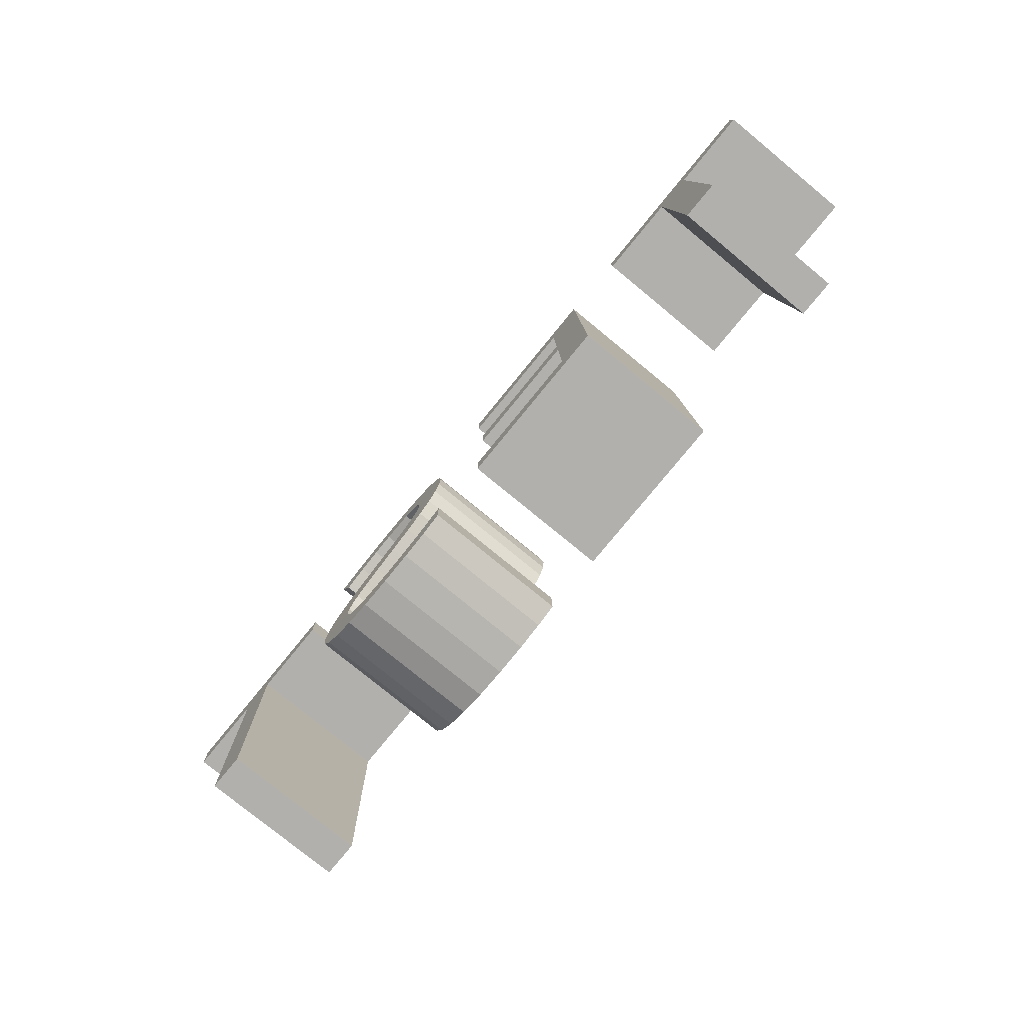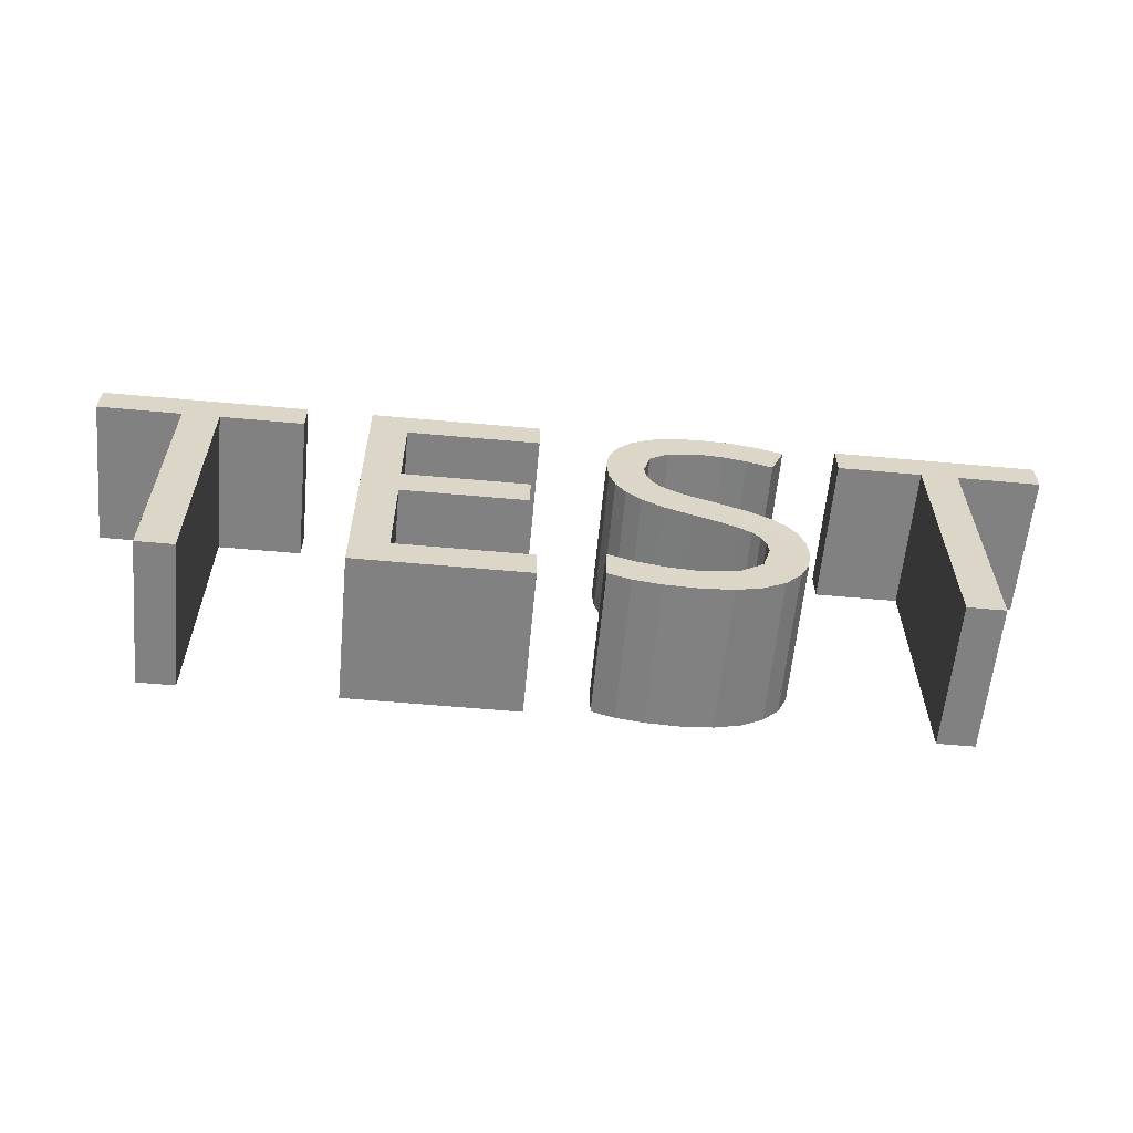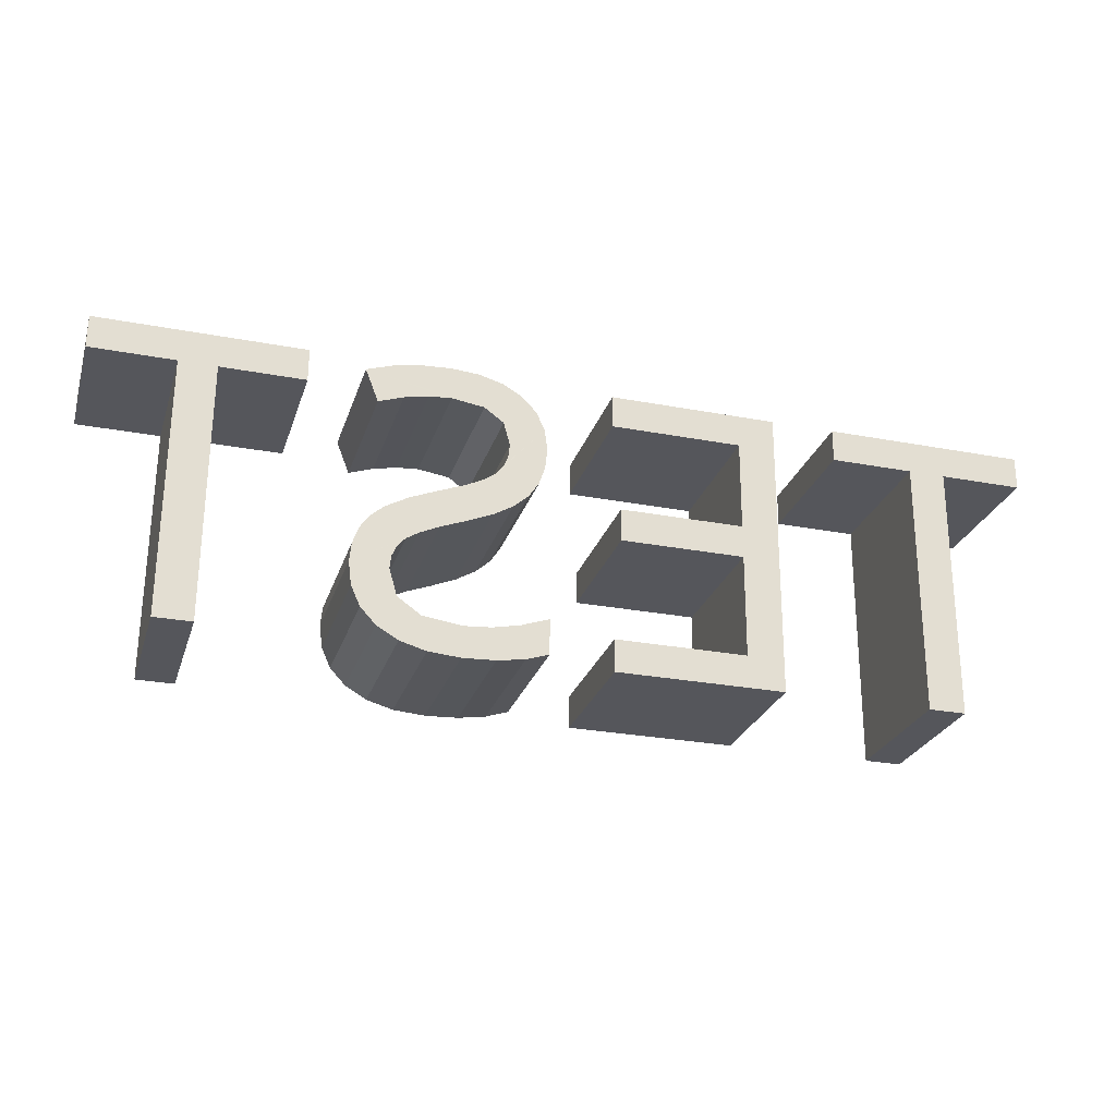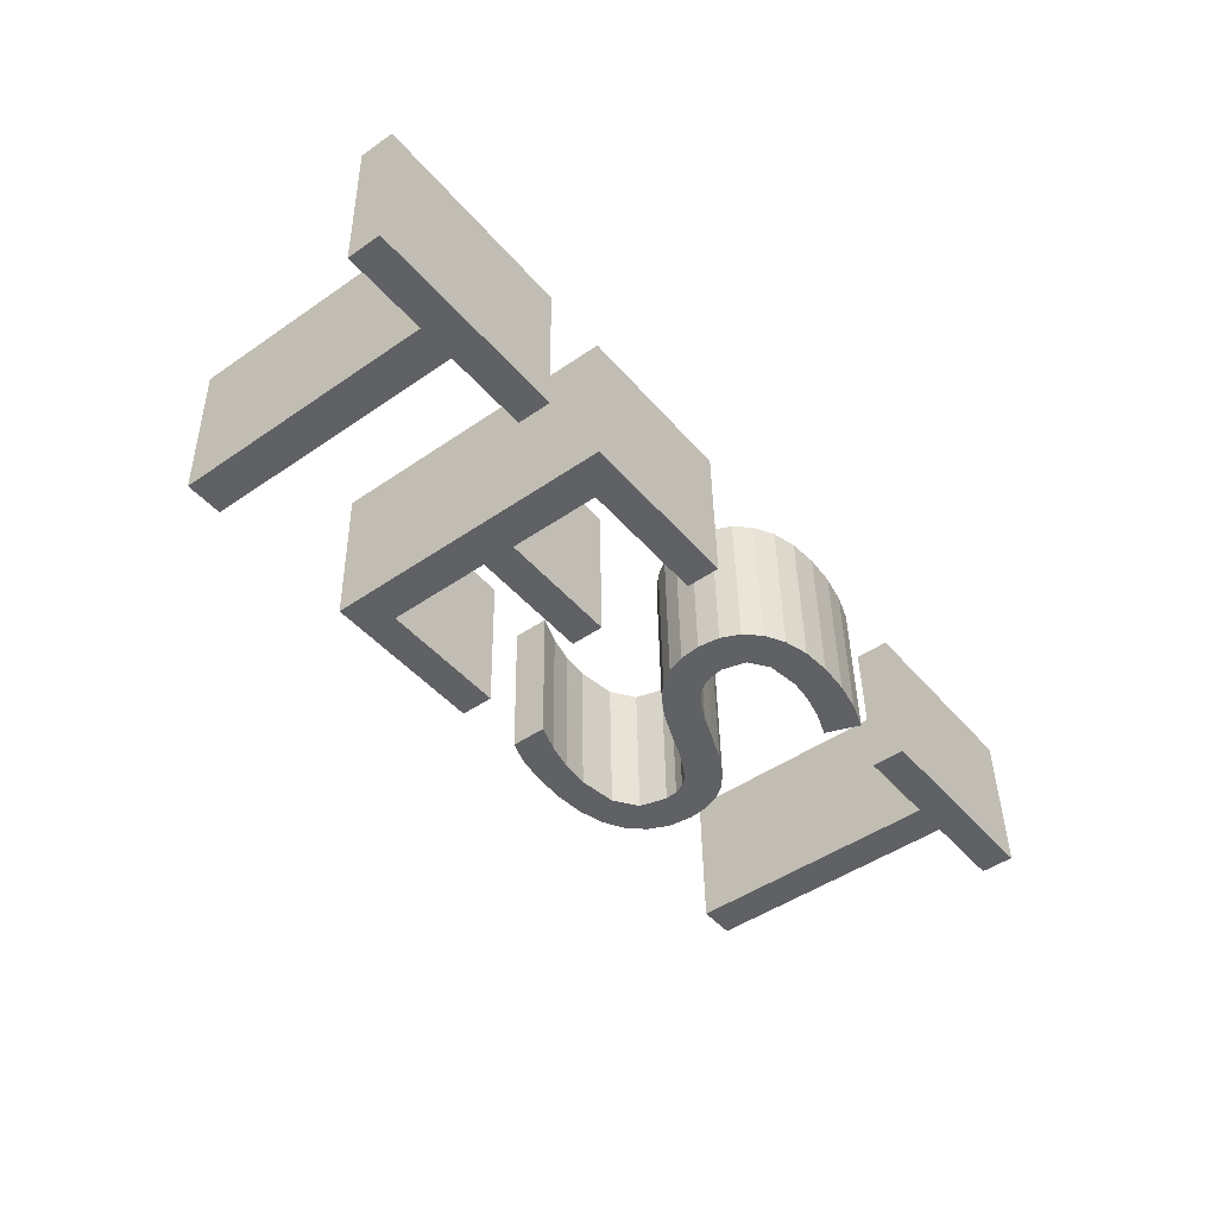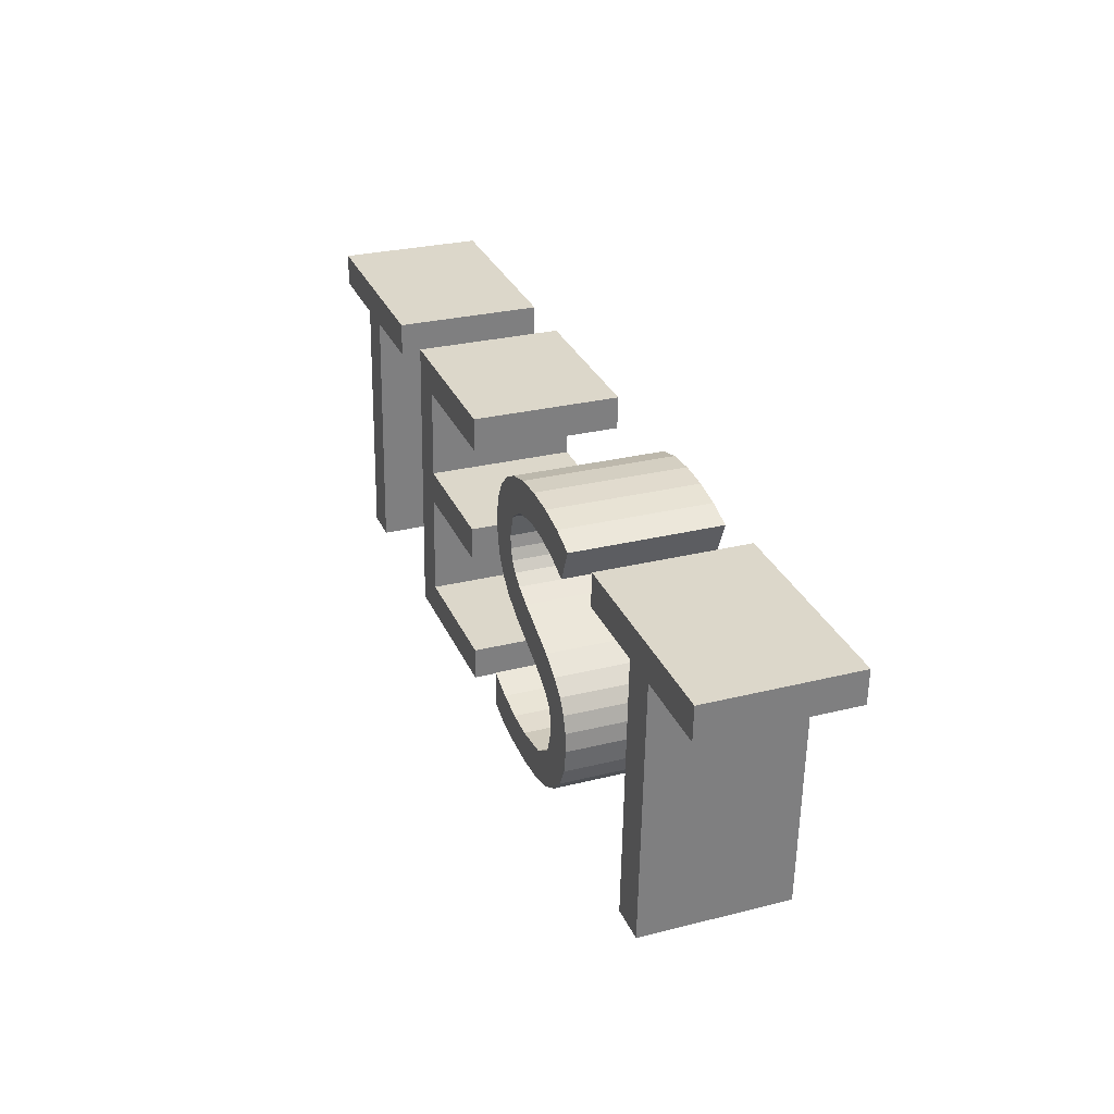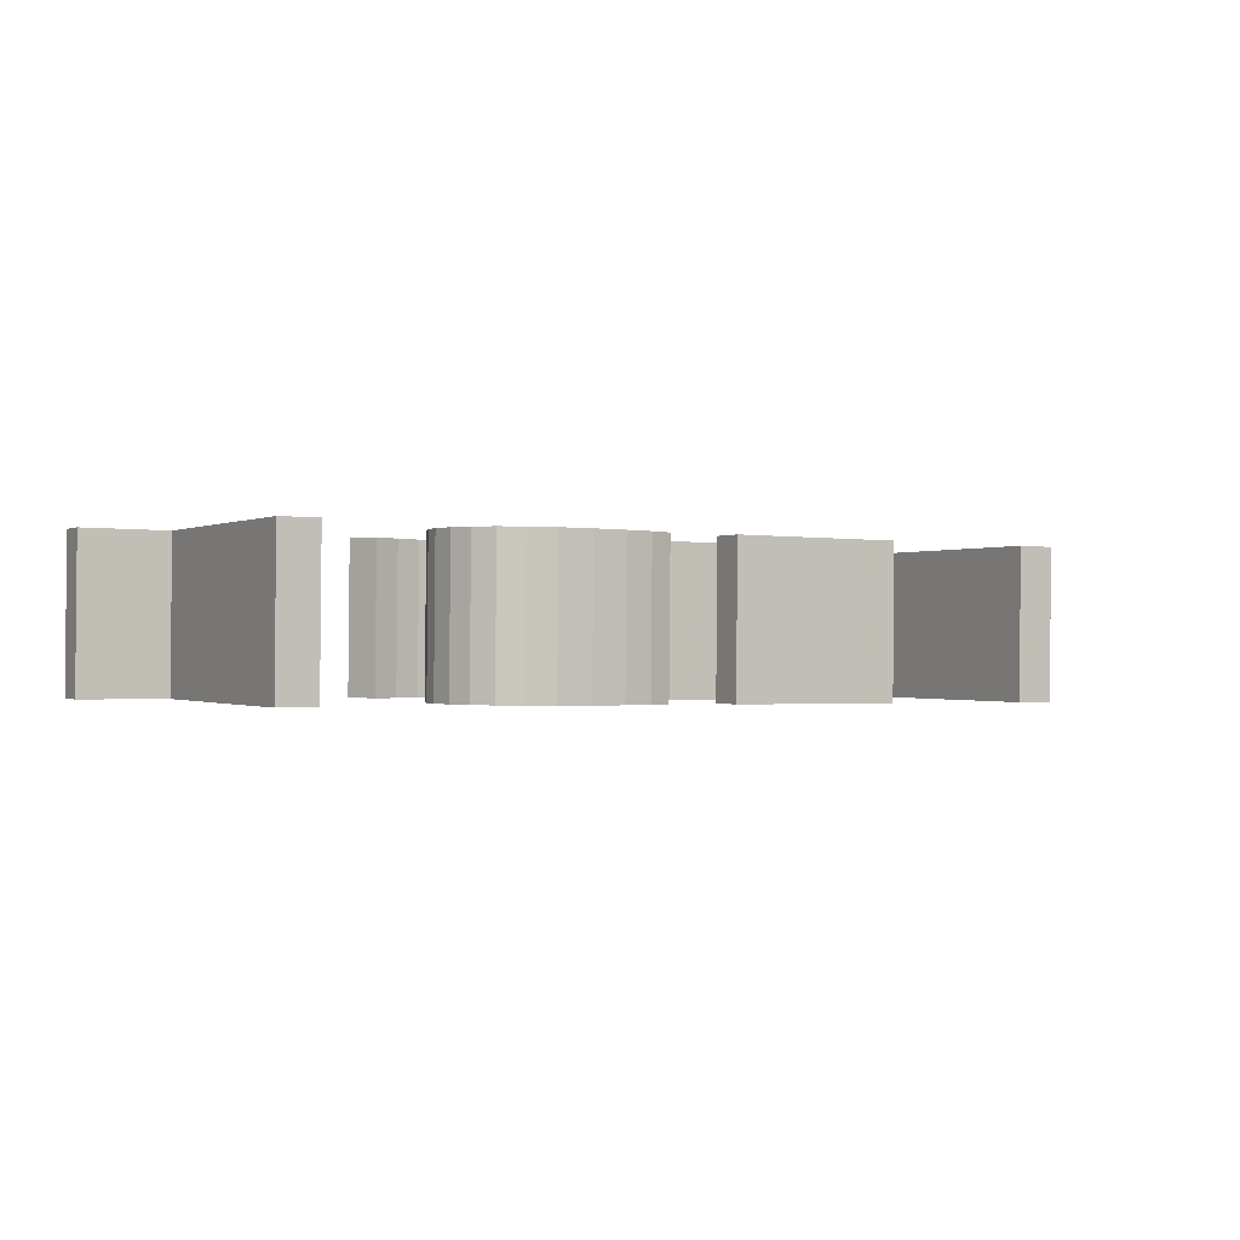
<metadata>
{"format":"obj","ext":"obj","renderer":"f3d","projection":"perspective","resolution":1024,"background":"white","views":[{"elev":-79.3,"azim":-129.4,"up":"+Z"},{"elev":-59.4,"azim":-5.3,"up":"+Z"},{"elev":-27.1,"azim":163.7,"up":"+Z"},{"elev":-45.9,"azim":-52.1,"up":"+Y"},{"elev":30.6,"azim":69.1,"up":"+Z"},{"elev":-1.6,"azim":150.4,"up":"+Y"}]}
</metadata>
<code>
o obj_0
v -25.8 		14.16 		12.77
v -25.8 		14.2 		15.01
v -25.8 		24.16 		12.59
v -25.8 		24.2 		14.83
v 38.1 		24.2 		14.83
v 38.1 		14.2 		15.01
v 38.1 		14.16 		12.77
v 38.1 		24.16 		12.59
v 20.44 		13.98 		2.794
v 19.82 		14 		3.727
v 29.92 		24.16 		12.59
v 32.44 		24.16 		12.59
v 13.77 		24.05 		6.639
v 13 		24.2 		14.96
v 16.3 		13.89 		-2.605
v 17.46 		23.98 		2.313
v 16.35 		24.16 		12.75
v 14.82 		24.16 		12.87
v 15.4 		24.04 		6.013
v 29.92 		14.16 		12.77
v 32.44 		14.16 		12.77
v 13.68 		13.88 		-2.972
v 16.6 		23.99 		2.851
v 8.902 		14.07 		7.678
v 9.58 		14.05 		6.667
v 18.4 		13.94 		0.328
v 13 		14.2 		15.14
v 11.84 		13.88 		-2.84
v 14.88 		14.2 		15.29
v 16.35 		14.16 		12.93
v 18.3 		13.96 		1.19
v 12.63 		24.16 		12.56
v 9.982 		13.89 		-2.447
v 14.82 		14.16 		13.05
v 24.24 		24.16 		12.59
v 24.24 		24.2 		14.83
v 12.63 		14.16 		12.73
v 17.98 		13.97 		1.91
v 17.97 		24.15 		12.4
v 19.66 		24.14 		11.81
v 20.54 		24.18 		14.05
v 16.9 		24.2 		14.99
v 10.57 		14.04 		5.789
v 20.44 		23.98 		2.62
v 11.91 		14.02 		4.996
v 19.82 		24 		3.553
v 15.32 		14 		3.625
v 14.88 		24.2 		15.11
v 13.6 		24.01 		4.113
v 15.84 		13.85 		-4.947
v 9.62 		13.85 		-4.702
v 32.44 		23.85 		-5.006
v 29.92 		23.85 		-5.006
v 29.92 		13.85 		-4.831
v 32.44 		13.85 		-4.831
v 17.63 		23.86 		-4.628
v 17.98 		23.97 		1.735
v 17.88 		23.91 		-1.68
v 3.88 		24.2 		14.83
v 3.88 		24.16 		12.59
v 9.133 		24.16 		12.77
v 10.1 		24.18 		13.77
v 10.1 		14.18 		13.95
v 18.78 		24.19 		14.64
v 3.36 		24.05 		6.472
v 9.58 		24.05 		6.492
v 3.36 		24.01 		4.233
v 8.902 		24.07 		7.503
v 3.36 		14.01 		4.407
v 3.36 		14.05 		6.647
v 20.1 		23.89 		-2.695
v 11.91 		24.02 		4.822
v 10.57 		24.03 		5.615
v 18.4 		23.94 		0.153
v 11.76 		24.07 		7.812
v 3.88 		14.16 		12.77
v 3.88 		14.2 		15.01
v 11.4 		14.19 		14.69
v 20.73 		23.91 		-1.335
v 11.4 		24.19 		14.52
v 9.133 		14.16 		12.94
v 19.06 		23.87 		-3.806
v 18.3 		23.95 		1.016
v 11.84 		23.88 		-3.015
v 9.62 		23.85 		-4.877
v 24.24 		14.16 		12.77
v 24.24 		14.2 		15.01
v 16.3 		23.89 		-2.779
v 17.97 		14.15 		12.57
v 19.66 		14.14 		11.99
v 8.553 		14.14 		11.71
v 20.54 		14.18 		14.23
v 8.36 		14.11 		10.25
v 8.553 		24.14 		11.53
v 8.496 		14.09 		8.871
v 8.496 		24.09 		8.697
v 3.88 		23.89 		-2.786
v 3.88 		23.85 		-5.006
v 8.36 		24.11 		10.07
v 8.1 		13.9 		-1.792
v 3.88 		13.85 		-4.831
v 3.88 		13.89 		-2.612
v 13.7 		23.84 		-5.286
v 8.1 		23.9 		-1.966
v 15.84 		23.85 		-5.121
v 11.32 		24.14 		11.61
v 18.78 		14.19 		14.81
v 16.9 		14.2 		15.17
v 11.49 		23.85 		-5.184
v 8.1 		23.86 		-4.366
v 8.1 		13.86 		-4.191
v 11.32 		14.14 		11.78
v 17.63 		13.86 		-4.454
v 17.88 		13.91 		-1.505
v -5.04 		24.16 		12.59
v -7.56 		24.2 		14.83
v 9.982 		23.89 		-2.622
v -5.04 		24.05 		6.472
v -5.04 		24.01 		4.233
v 10.88 		24.11 		10.03
v 10.98 		24.1 		9.172
v 15.32 		24 		3.451
v 20.1 		13.89 		-2.52
v 13.68 		23.88 		-3.146
v 11.27 		24.08 		8.432
v 11.27 		14.09 		8.607
v -5.04 		14.01 		4.407
v 20.73 		13.91 		-1.161
v 10.98 		14.1 		9.347
v -5.04 		14.05 		6.647
v 19.06 		13.87 		-3.631
v 10.88 		14.11 		10.21
v 18.83 		14.01 		4.561
v -5.04 		14.16 		12.77
v -7.56 		14.2 		15.01
v 17.36 		14.03 		5.381
v 12.56 		14.06 		7.414
v 18.83 		24.01 		4.386
v 17.36 		24.03 		5.206
v 15.4 		14.04 		6.187
v 13.6 		14.01 		4.287
v 13.77 		14.05 		6.814
v 20.94 		13.94 		0.448
v 20.94 		23.94 		0.273
v -11.94 		24.2 		14.83
v -11.94 		24.16 		12.59
v -11.94 		14.16 		12.77
v -11.94 		14.2 		15.01
v -5.04 		23.89 		-2.786
v -7.56 		23.85 		-5.006
v 20.82 		13.96 		1.701
v 20.82 		23.96 		1.527
v -7.56 		13.85 		-4.831
v -5.04 		13.89 		-2.612
v 16.6 		13.99 		3.025
v 17.46 		13.98 		2.488
v -17.6 		24.16 		12.59
v -17.6 		23.85 		-5.006
v -20.12 		23.85 		-5.006
v -20.12 		24.16 		12.59
v -20.12 		14.16 		12.77
v -17.6 		14.16 		12.77
v -17.6 		13.85 		-4.831
v -20.12 		13.85 		-4.831
v 12.56 		24.06 		7.239
v 13.7 		13.85 		-5.111
v 11.49 		13.85 		-5.009
v 11.76 		14.07 		7.987
g group_0_15277357
f 2 4 1
f 3 1 4
f 5 6 7
f 5 7 8
f 11 12 52
f 8 12 5
f 11 5 12
f 35 36 11
f 6 87 20
f 6 20 21
f 7 6 21
f 55 21 20
f 55 20 54
f 11 53 20
f 14 42 41
f 12 21 52
f 55 52 21
f 11 20 35
f 21 12 7
f 8 7 12
f 36 87 5
f 5 11 36
f 27 37 92
f 37 34 92
f 41 40 39
f 41 17 18
f 17 41 39
f 32 14 41
f 18 32 41
f 14 48 42
f 17 30 18
f 34 18 30
f 34 37 18
f 27 78 63
f 51 28 33
f 52 53 11
f 51 15 22
f 54 20 53
f 52 55 54
f 52 54 53
f 51 22 28
f 32 18 37
f 27 29 14
f 48 14 29
f 142 140 13
f 59 60 115
f 58 74 56
f 42 64 41
f 106 14 32
f 112 37 27
f 72 73 66
f 30 17 39
f 59 77 76
f 59 76 60
f 67 65 69
f 70 69 65
f 80 14 62
f 76 115 60
f 71 82 56
f 62 63 78
f 86 20 87
f 78 80 62
f 22 84 28
f 62 61 63
f 124 88 85
f 124 22 15
f 81 91 63
f 62 94 61
f 89 90 92
f 58 56 88
f 92 30 89
f 91 93 95
f 92 34 30
f 96 99 94
f 105 103 56
f 168 137 75
f 68 96 66
f 51 100 111
f 84 124 85
f 51 33 100
f 74 31 83
f 66 25 24
f 94 66 96
f 66 73 25
f 82 113 56
f 24 68 66
f 73 43 25
f 72 43 73
f 38 16 57
f 92 107 108
f 27 108 29
f 103 109 85
f 33 104 100
f 94 14 106
f 99 93 91
f 105 166 103
f 89 30 39
f 83 31 38
f 110 111 104
f 100 104 111
f 35 86 36
f 57 83 38
f 97 102 98
f 91 112 27
f 85 110 104
f 27 92 108
f 101 98 102
f 113 114 15
f 115 116 59
f 45 43 72
f 9 46 10
f 90 89 40
f 113 26 114
f 75 94 125
f 9 44 46
f 118 119 116
f 117 84 85
f 115 118 116
f 58 114 74
f 72 66 122
f 94 120 121
f 39 40 89
f 135 77 116
f 85 88 56
f 90 40 41
f 74 26 31
f 75 125 168
f 92 90 41
f 118 65 119
f 67 119 65
f 121 125 94
f 26 74 114
f 6 5 87
f 87 36 86
f 126 129 91
f 35 20 86
f 66 94 122
f 130 69 70
f 72 122 49
f 47 141 122
f 69 130 127
f 28 84 117
f 131 123 113
f 41 64 92
f 64 107 92
f 91 129 132
f 133 136 140
f 108 107 42
f 64 42 107
f 47 122 23
f 48 29 108
f 79 128 123
f 70 65 130
f 42 48 108
f 106 120 94
f 135 154 127
f 135 130 134
f 127 130 135
f 139 138 19
f 50 113 166
f 127 119 69
f 130 118 134
f 56 103 85
f 113 15 51
f 132 112 91
f 82 131 113
f 45 141 47
f 106 32 112
f 139 136 133
f 82 71 131
f 138 10 46
f 123 131 71
f 166 167 103
f 133 138 139
f 76 77 134
f 135 134 77
f 166 105 50
f 19 136 139
f 69 119 67
f 134 115 76
f 123 71 79
f 83 57 144
f 77 59 116
f 129 120 132
f 57 16 144
f 143 26 113
f 84 22 124
f 130 65 118
f 143 31 26
f 143 155 156
f 14 94 62
f 88 124 15
f 133 140 142
f 91 27 63
f 115 134 118
f 143 156 38
f 114 58 88
f 56 74 144
f 143 38 31
f 113 51 166
f 32 37 112
f 145 146 157
f 50 56 113
f 114 88 15
f 146 147 157
f 145 148 147
f 145 147 146
f 143 113 123
f 16 23 144
f 145 4 148
f 74 83 144
f 97 98 149
f 150 149 98
f 132 106 112
f 9 143 151
f 150 116 149
f 152 151 143
f 71 56 144
f 152 44 151
f 98 101 150
f 85 104 117
f 128 143 123
f 119 149 116
f 135 153 154
f 144 44 152
f 143 142 137
f 143 144 152
f 135 116 153
f 121 129 125
f 85 109 51
f 153 101 154
f 102 154 101
f 154 149 127
f 119 127 149
f 71 144 79
f 133 9 10
f 144 143 128
f 150 153 116
f 126 168 125
f 102 97 154
f 149 154 97
f 144 128 79
f 150 101 153
f 99 96 93
f 157 158 159
f 157 159 160
f 3 4 160
f 4 145 160
f 157 160 145
f 1 161 2
f 148 2 161
f 148 161 162
f 148 162 147
f 2 148 4
f 50 105 56
f 163 162 161
f 163 161 164
f 94 81 61
f 9 151 44
f 159 164 161
f 159 161 160
f 158 163 164
f 158 164 159
f 162 163 158
f 162 158 157
f 94 91 81
f 160 161 1
f 160 1 3
f 138 46 44
f 157 147 162
f 24 95 68
f 33 117 104
f 19 140 136
f 91 94 99
f 117 33 28
f 23 155 47
f 144 138 44
f 95 93 96
f 19 13 140
f 95 96 68
f 45 72 141
f 49 141 72
f 51 111 85
f 110 85 111
f 49 122 141
f 25 91 95
f 137 165 75
f 95 24 25
f 51 167 166
f 51 109 167
f 109 103 167
f 165 137 142
f 13 19 138
f 80 27 14
f 165 13 144
f 23 122 75
f 75 144 23
f 25 43 45
f 75 165 144
f 27 80 78
f 16 38 156
f 122 94 75
f 47 25 45
f 168 91 47
f 155 168 47
f 155 16 156
f 138 144 13
f 120 129 121
f 155 143 168
f 137 168 143
f 106 132 120
f 143 133 142
f 13 165 142
f 168 126 91
f 133 143 9
f 10 138 133
f 23 16 155
f 126 125 129
f 63 61 81
f 91 25 47

</code>
